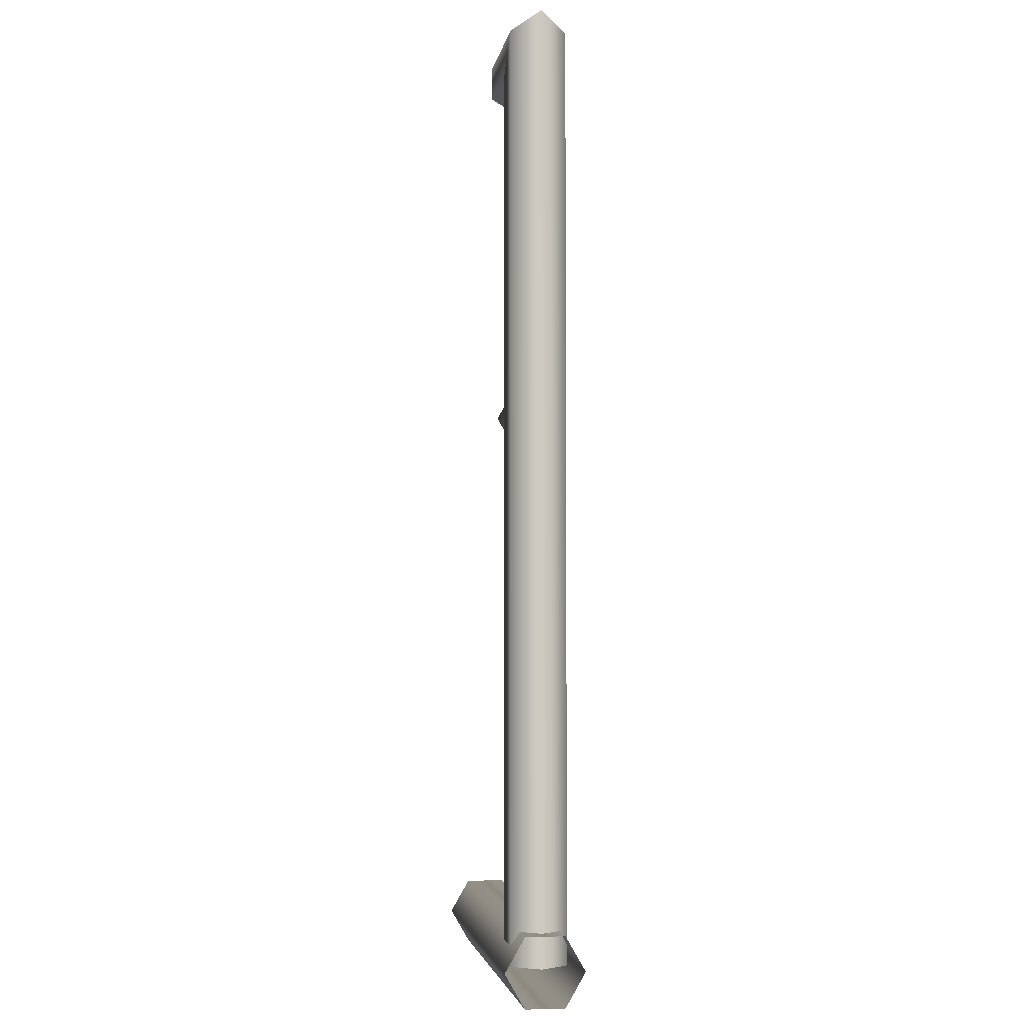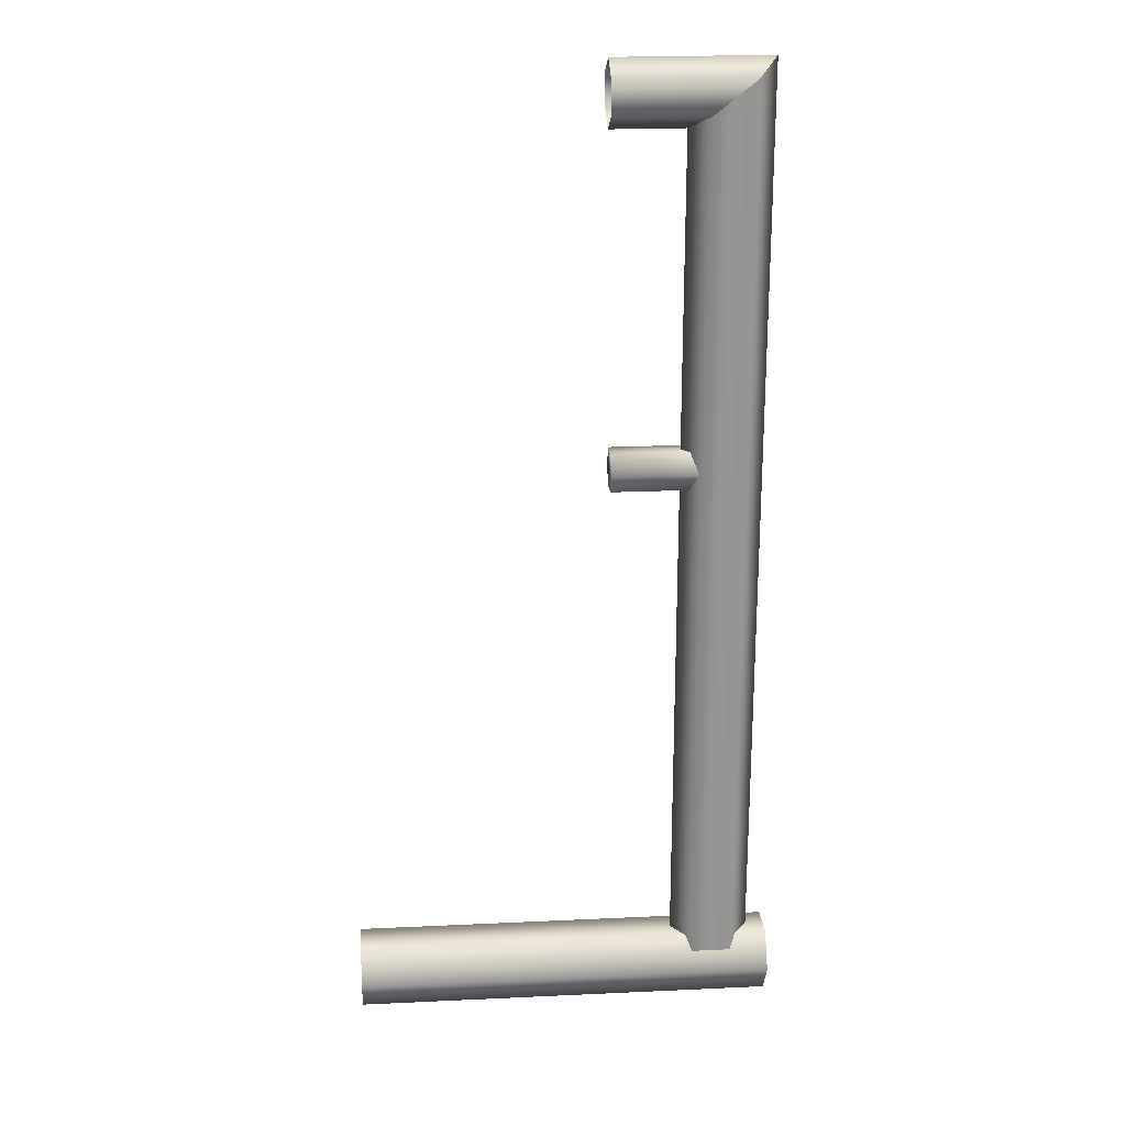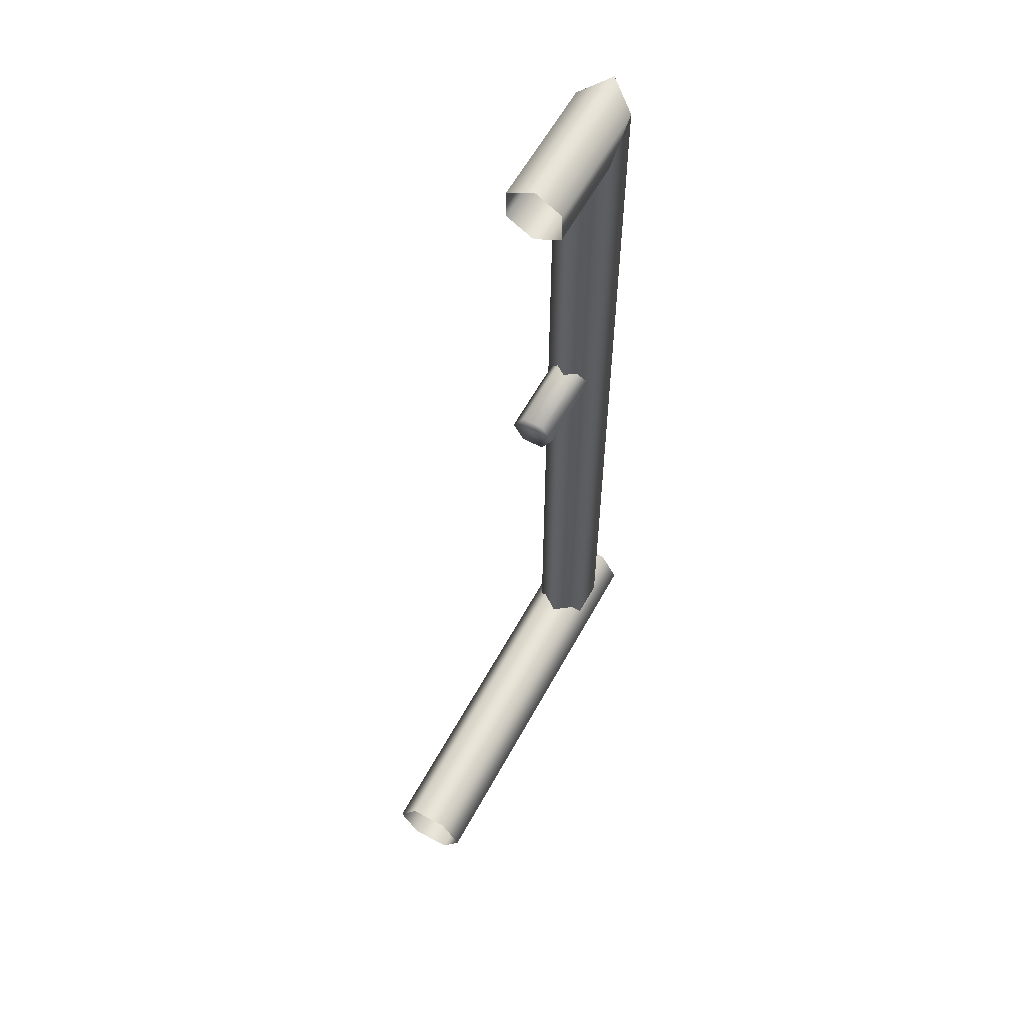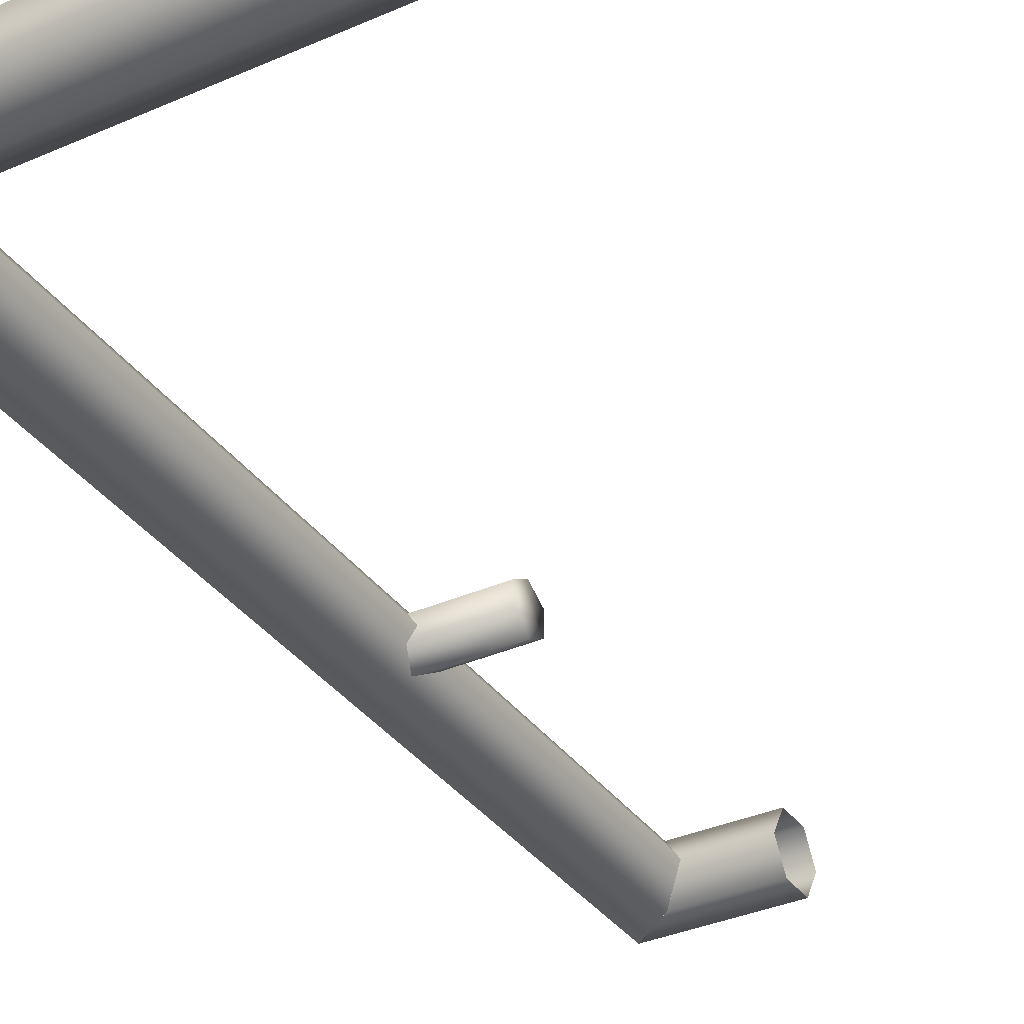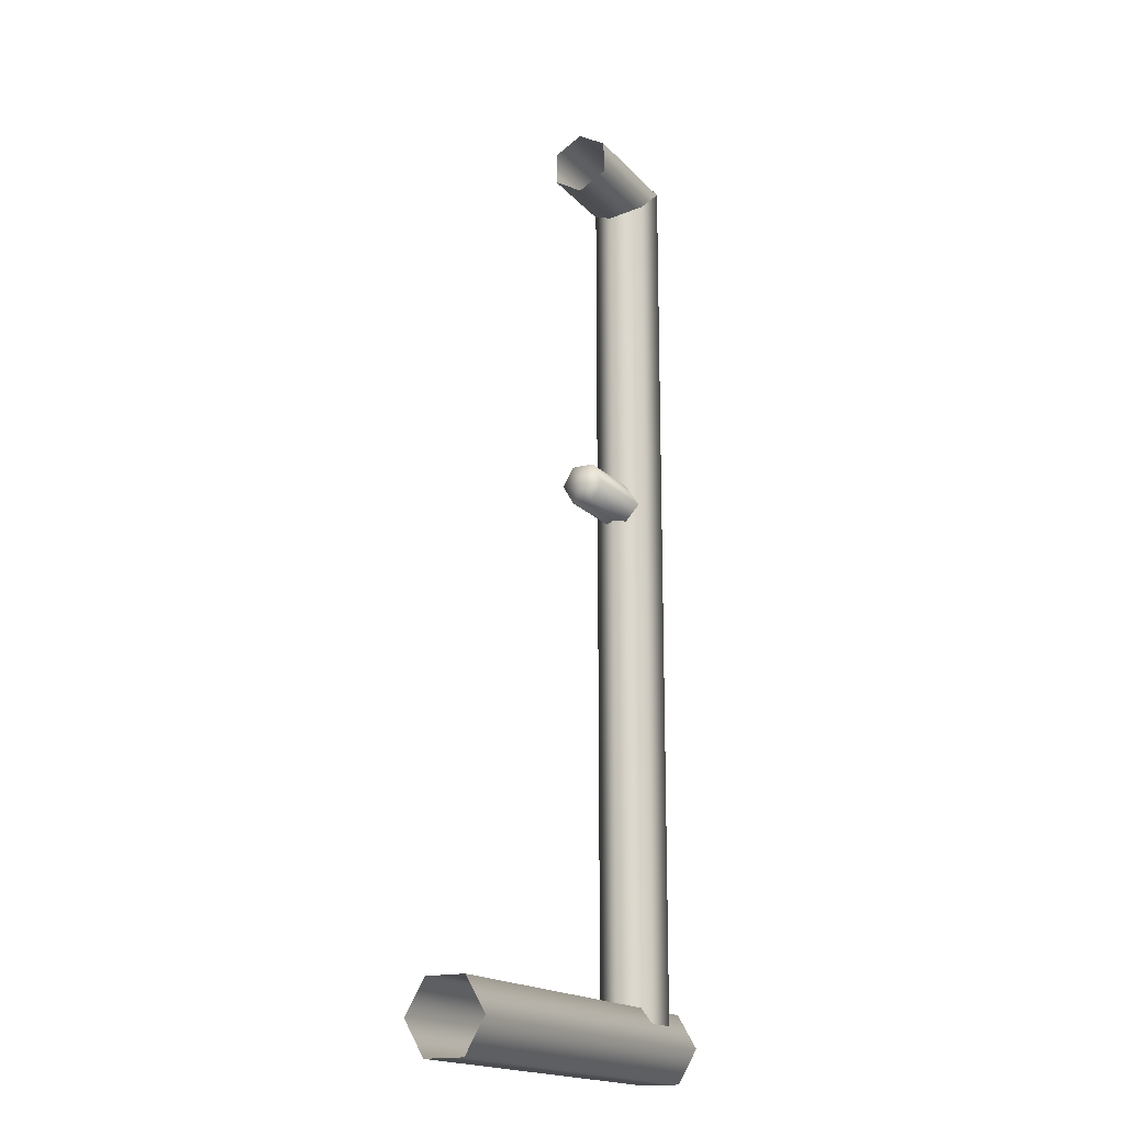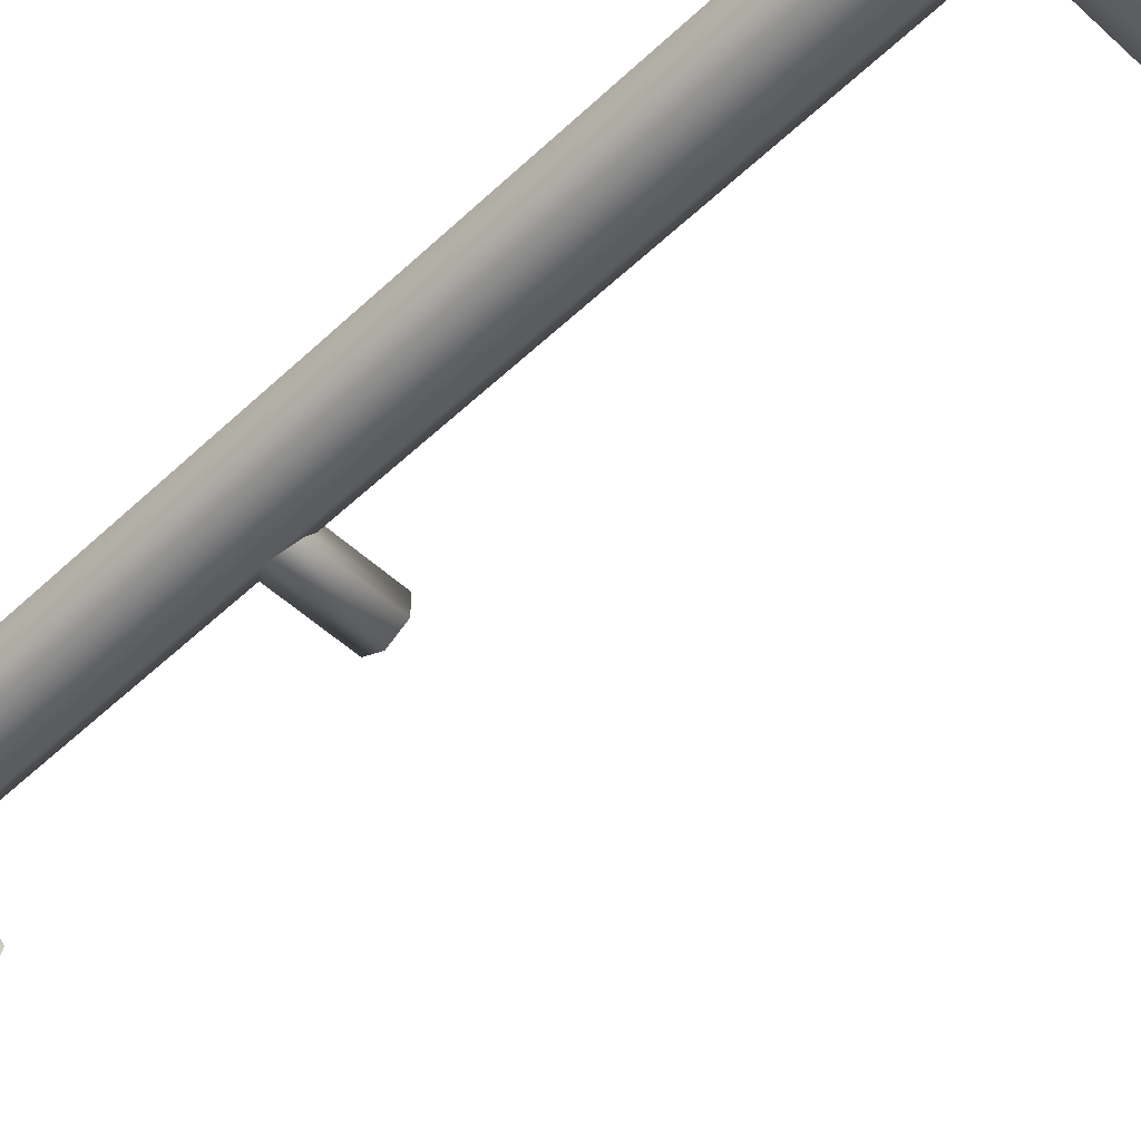
<metadata>
{"format":"obj","ext":"obj","renderer":"f3d","projection":"perspective","resolution":1024,"background":"white","views":[{"elev":-3.7,"azim":81.4,"up":"+Z"},{"elev":22.4,"azim":-4.6,"up":"+Z"},{"elev":59.7,"azim":-61.5,"up":"+Z"},{"elev":-34.8,"azim":-149.5,"up":"+Y"},{"elev":-17.3,"azim":-62.5,"up":"+Z"},{"elev":-52.5,"azim":135.4,"up":"+Y"}]}
</metadata>
<code>
o f_leg
v 0.2937 -0.1163 0.000499
v 0.2937 -0.05809 -0.1002
v -0.9657 -0.1163 0.000499
v -0.9657 -0.05809 -0.1002
v 0.2937 0.05825 -0.1002
v -0.9657 0.05825 -0.1002
v 0.2937 0.1164 0.000499
v -0.9657 0.1164 0.000499
v 0.2937 0.05825 0.1012
v -0.9657 0.05825 0.1012
v 0.2937 -0.05809 0.1012
v -0.9657 -0.05809 0.1012
v 0.1313 -0.06586 1.628
v 0.1313 -0.03299 1.571
v -0.2033 -0.06586 1.628
v -0.2033 -0.03299 1.571
v 0.1313 0.03275 1.571
v -0.2033 0.03275 1.571
v 0.1313 0.06562 1.628
v -0.2033 0.06562 1.628
v 0.1313 0.03275 1.685
v -0.2033 0.03275 1.685
v 0.1313 -0.03299 1.685
v -0.2033 -0.03299 1.685
v -0.2033 -0.00012 1.628
v -0 0 2.598
v 0.05975 -0.08275 2.646
v 0 0 1e-06
v 0.05975 -0.08275 1e-06
v 0.1791 -0.08267 2.741
v 0.1791 -0.08267 1e-06
v 0.2388 0.000152 2.789
v 0.2388 0.000152 1e-06
v 0.1789 0.0829 2.741
v 0.1789 0.0829 1e-06
v 0.05959 0.08283 2.646
v 0.05959 0.08283 1e-06
v -0.2156 -1e-06 2.598
v -0.2156 -0.08275 2.646
v -0.00016 -1e-06 2.598
v 0.05943 -0.08275 2.646
v -0.2156 -0.08267 2.741
v 0.1791 -0.08267 2.741
v -0.2156 0.000152 2.789
v 0.2387 0.000152 2.789
v -0.2156 0.0829 2.741
v 0.1789 0.0829 2.741
v -0.2156 0.08283 2.646
v 0.05943 0.08283 2.646
f 15 16 14 13
f 16 18 17 14
f 18 20 19 17
f 20 22 21 19
f 22 24 23 21
f 24 15 13 23
f 25 18 16 15
f 25 22 20 18
f 25 15 24 22
f 28 29 27 26
f 29 31 30 27
f 31 33 32 30
f 33 35 34 32
f 35 37 36 34
f 37 28 26 36
f 40 41 39 38
f 41 43 42 39
f 43 45 44 42
f 45 47 46 44
f 47 49 48 46
f 49 40 38 48
f 2 1 3 4
f 4 6 5 2
f 6 8 7 5
f 8 10 9 7
f 10 12 11 9
f 1 11 12 3

</code>
